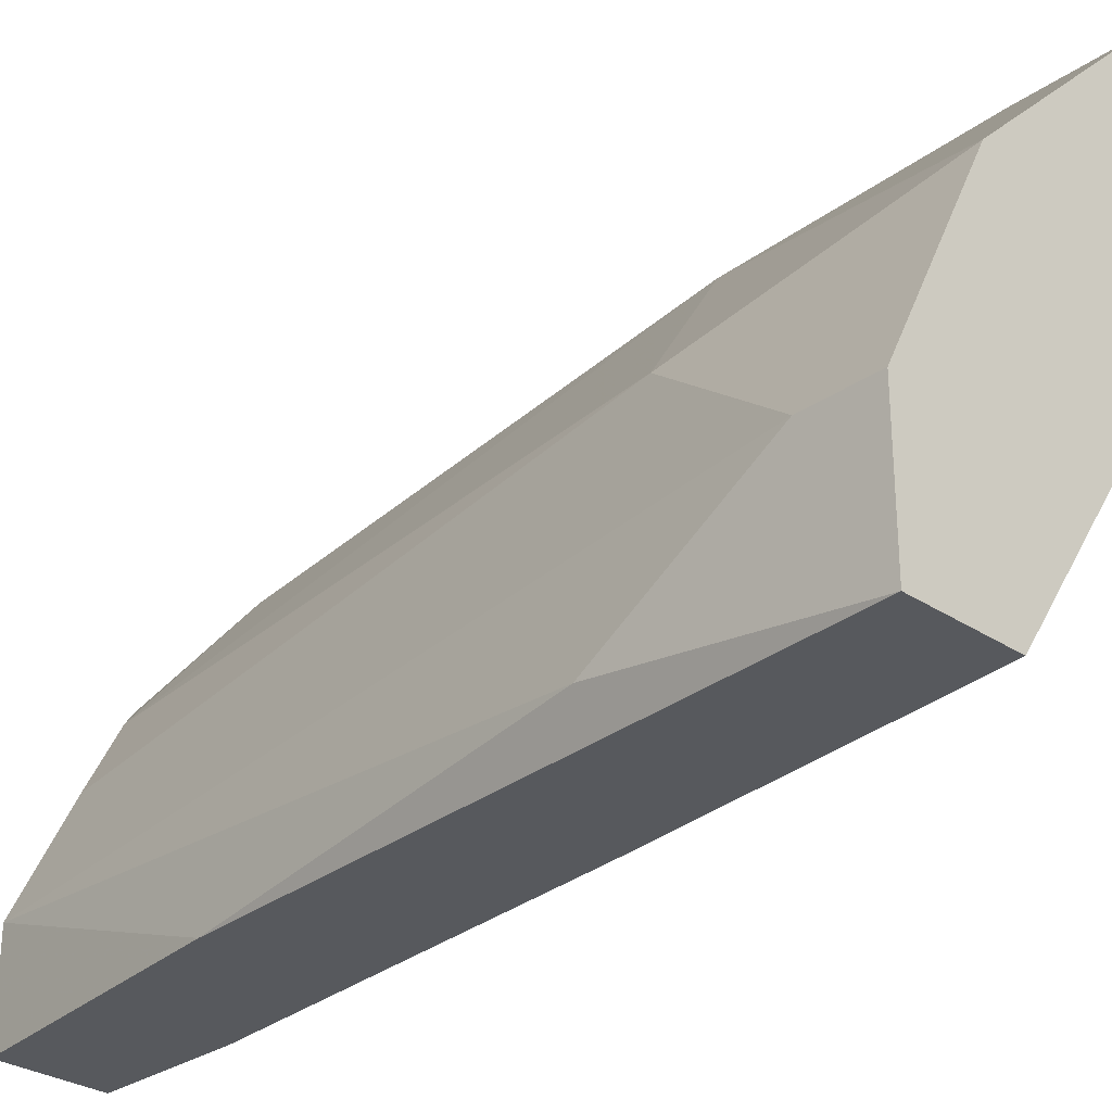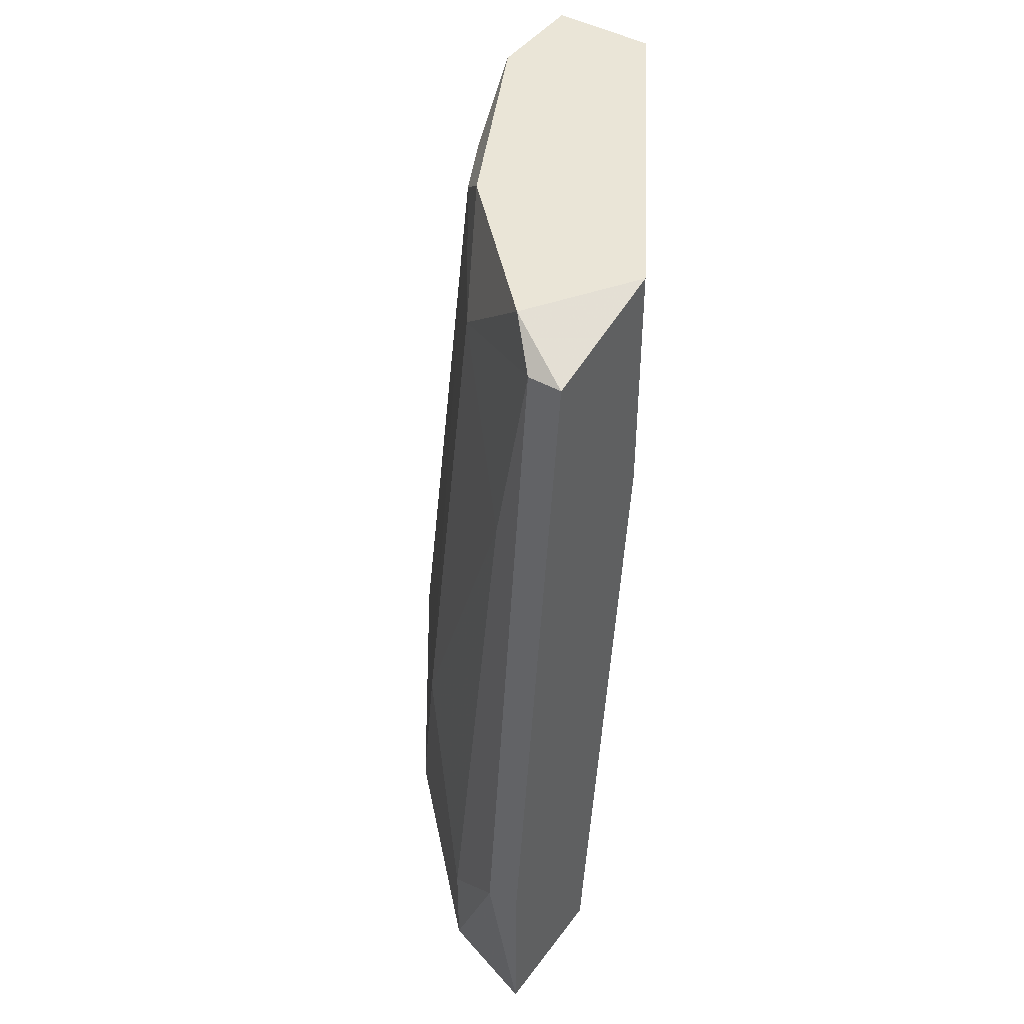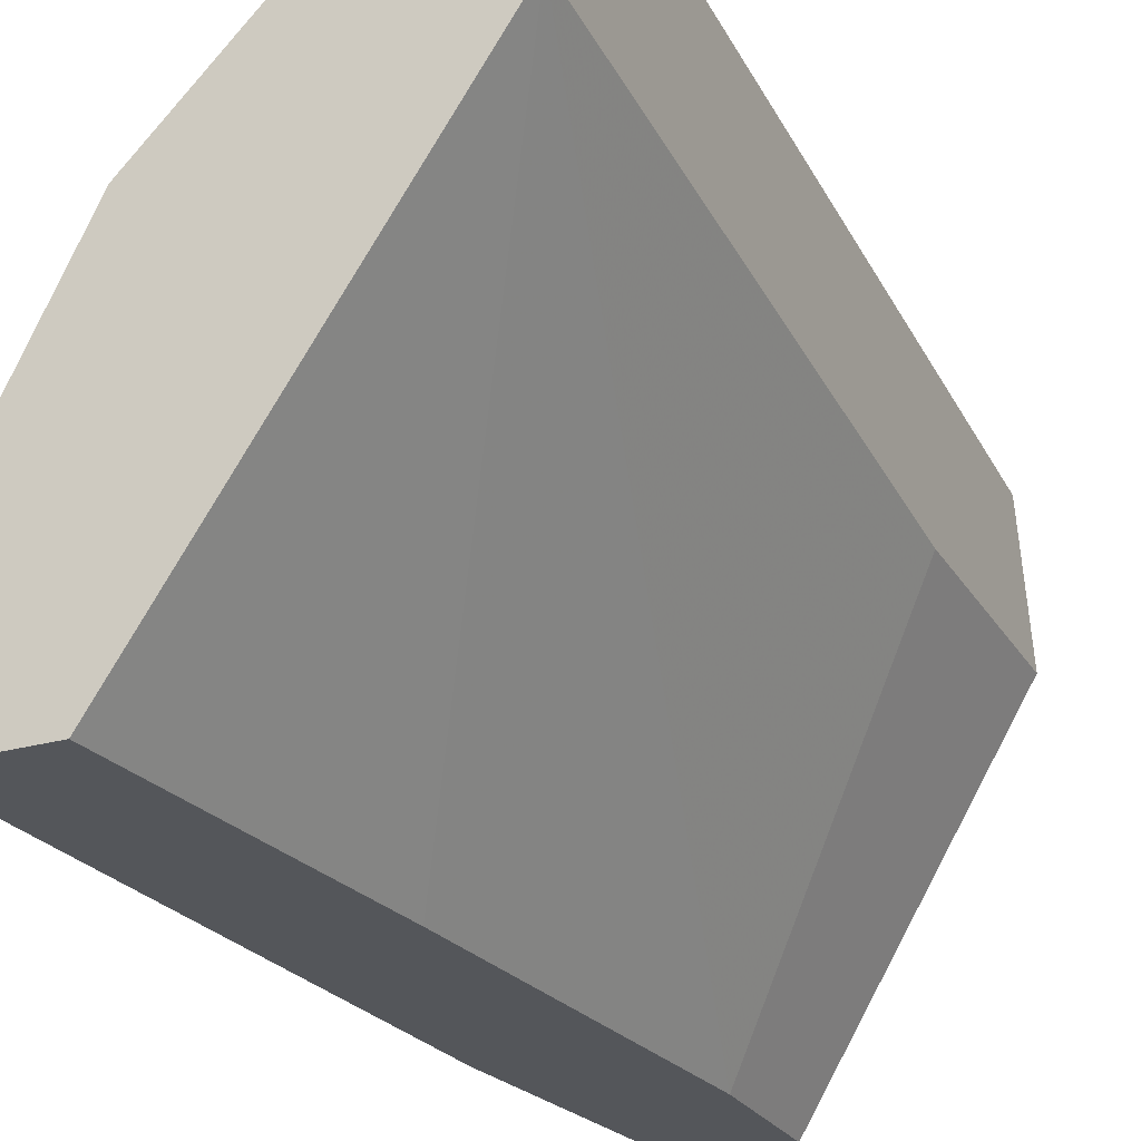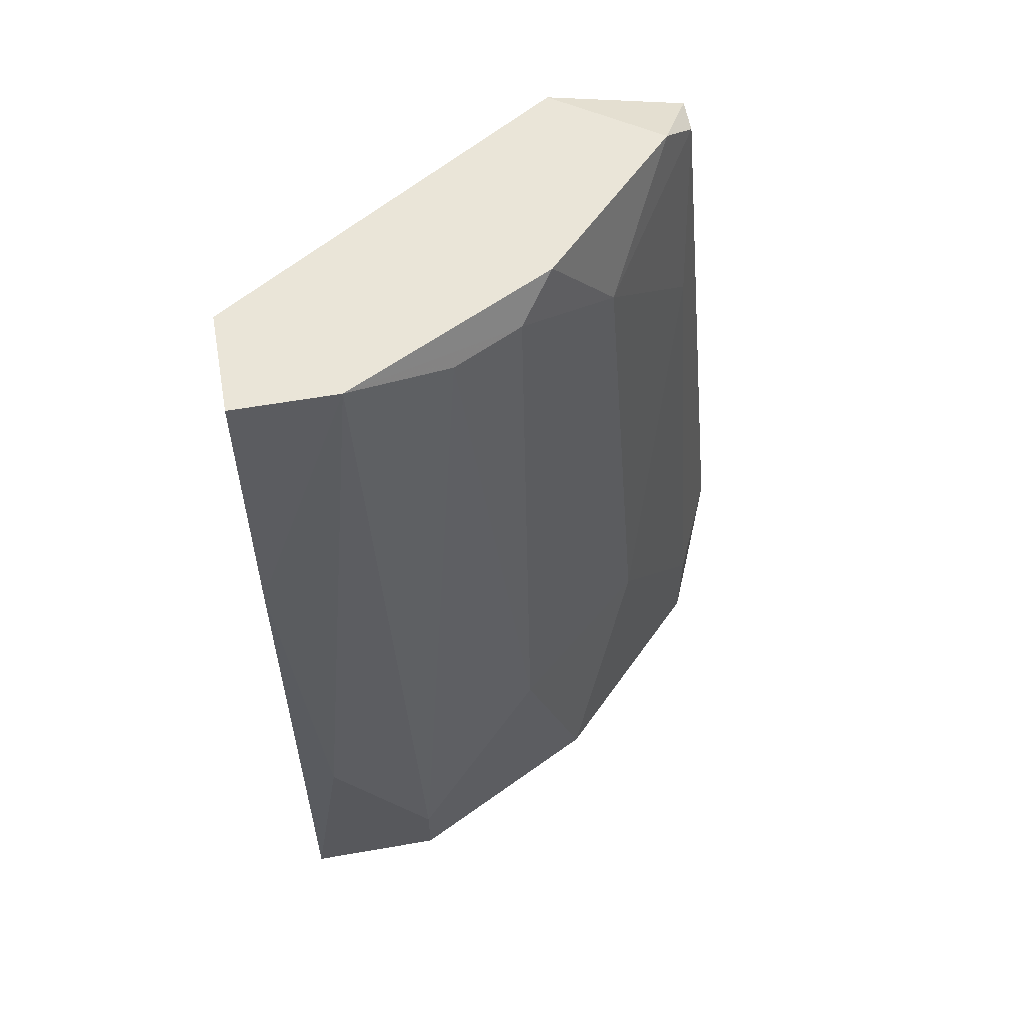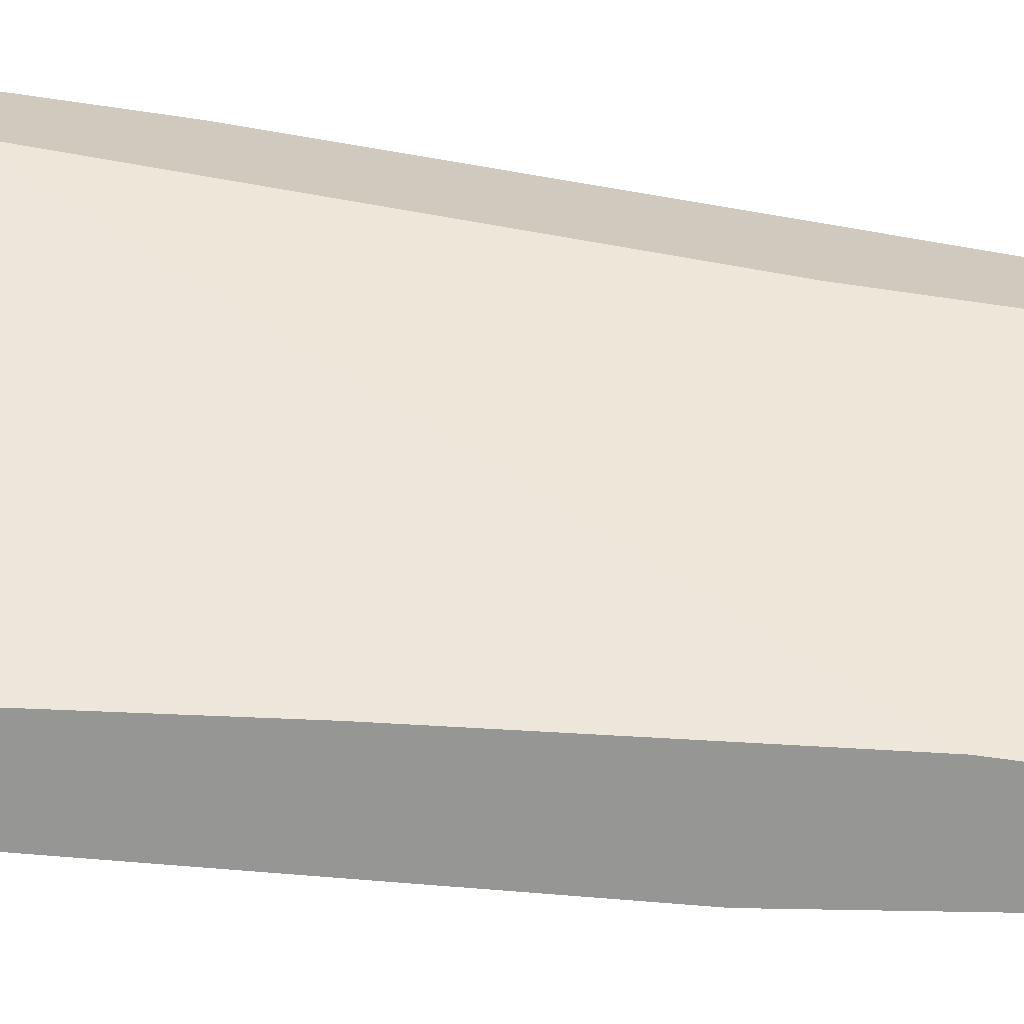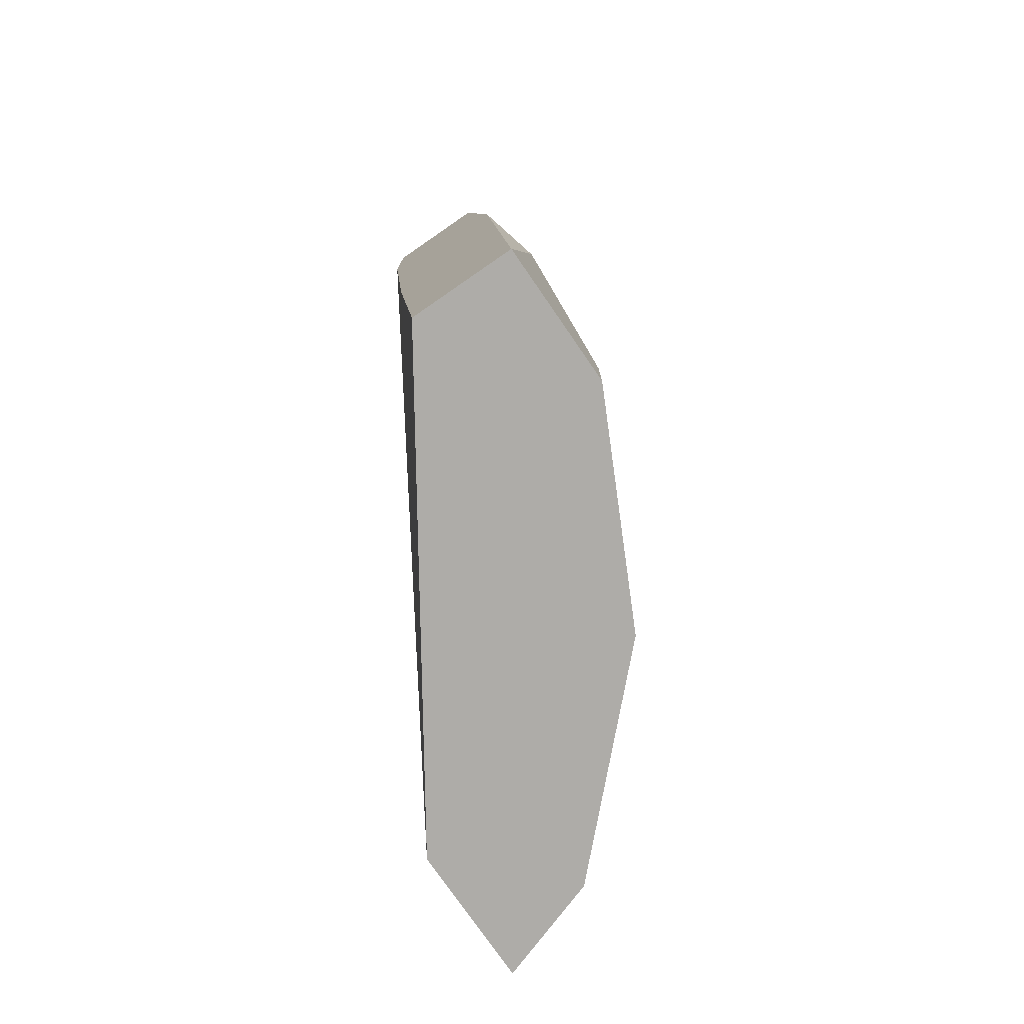
<metadata>
{"format":"obj","ext":"obj","renderer":"f3d","projection":"perspective","resolution":1024,"background":"white","views":[{"elev":-29.4,"azim":-44.5,"up":"+Z"},{"elev":44.1,"azim":33.8,"up":"+Y"},{"elev":-25.5,"azim":24.6,"up":"+Z"},{"elev":58.9,"azim":-100.2,"up":"+Y"},{"elev":-67.7,"azim":81.8,"up":"+Z"},{"elev":-76.8,"azim":-145.4,"up":"+Y"}]}
</metadata>
<code>
v -0.2724 0.07355 0.0206
v -0.1715 -0.05761 0.1821
v -0.1816 -0.05761 0.1821
v -0.1917 0.1543 0.1518
v -0.2321 0.1543 0.0206
v -0.2523 -0.1081 0.0206
v -0.2523 -0.1081 0.1215
v -0.1715 -0.1081 0.1417
v -0.1715 0.1543 0.1215
v -0.2523 0.1442 0.08115
v -0.2825 -0.1081 0.06097
v -0.2321 -0.0273 0.1417
v -0.2624 0.1543 0.05088
v -0.2825 -0.1081 0.0206
v -0.2018 -0.1081 0.172
v -0.1715 0.1442 0.1619
v -0.2321 0.1139 0.0206
v -0.2624 -0.03739 0.1013
v -0.222 0.124 0.1316
v -0.1715 0.08364 0.1215
v -0.2624 0.1543 0.0206
v -0.1715 -0.1081 0.1821
v -0.2825 -0.03739 0.0307
v -0.2422 0.1442 0.1013
v -0.1917 0.08364 0.1619
v -0.2825 -0.08786 0.06097
v -0.2018 -0.07777 0.172
v -0.2422 -0.007115 0.0206
v -0.1816 0.1442 0.1619
v -0.2321 0.1543 0.1114
f 24 19 30
f 1 5 6
f 7 6 8
f 5 4 9
f 2 8 9
f 6 7 11
f 4 5 13
f 1 6 14
f 6 11 14
f 7 8 15
f 3 2 16
f 2 9 16
f 9 4 16
f 6 5 17
f 5 9 17
f 11 7 18
f 7 12 18
f 9 8 20
f 8 17 20
f 17 9 20
f 5 1 21
f 1 13 21
f 13 5 21
f 2 3 22
f 8 2 22
f 3 15 22
f 15 8 22
f 13 1 23
f 1 14 23
f 14 11 23
f 13 10 24
f 18 12 24
f 10 18 24
f 12 19 24
f 19 12 25
f 10 13 26
f 11 18 26
f 18 10 26
f 13 23 26
f 23 11 26
f 12 7 27
f 15 3 27
f 7 15 27
f 3 25 27
f 25 12 27
f 8 6 28
f 6 17 28
f 17 8 28
f 3 16 29
f 16 4 29
f 4 19 29
f 25 3 29
f 19 25 29
f 4 13 30
f 19 4 30
f 13 24 30

</code>
